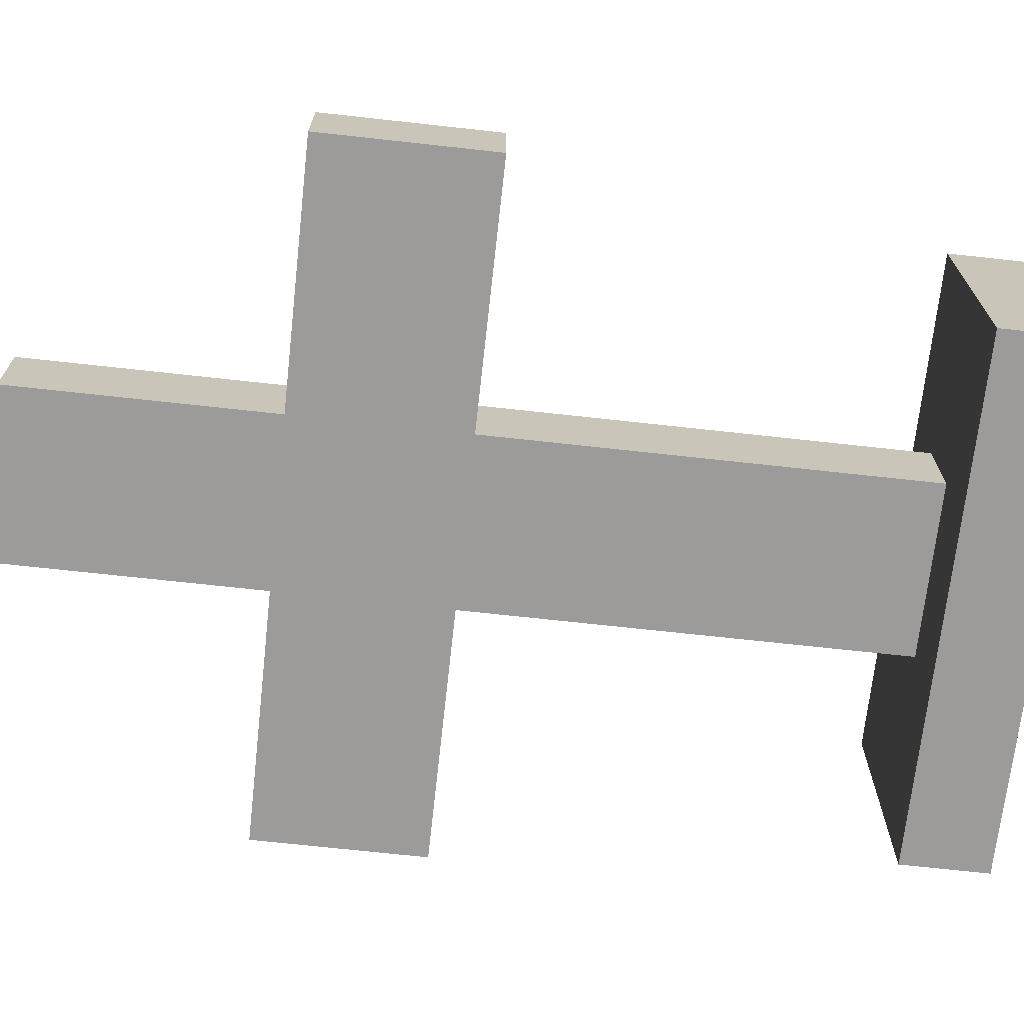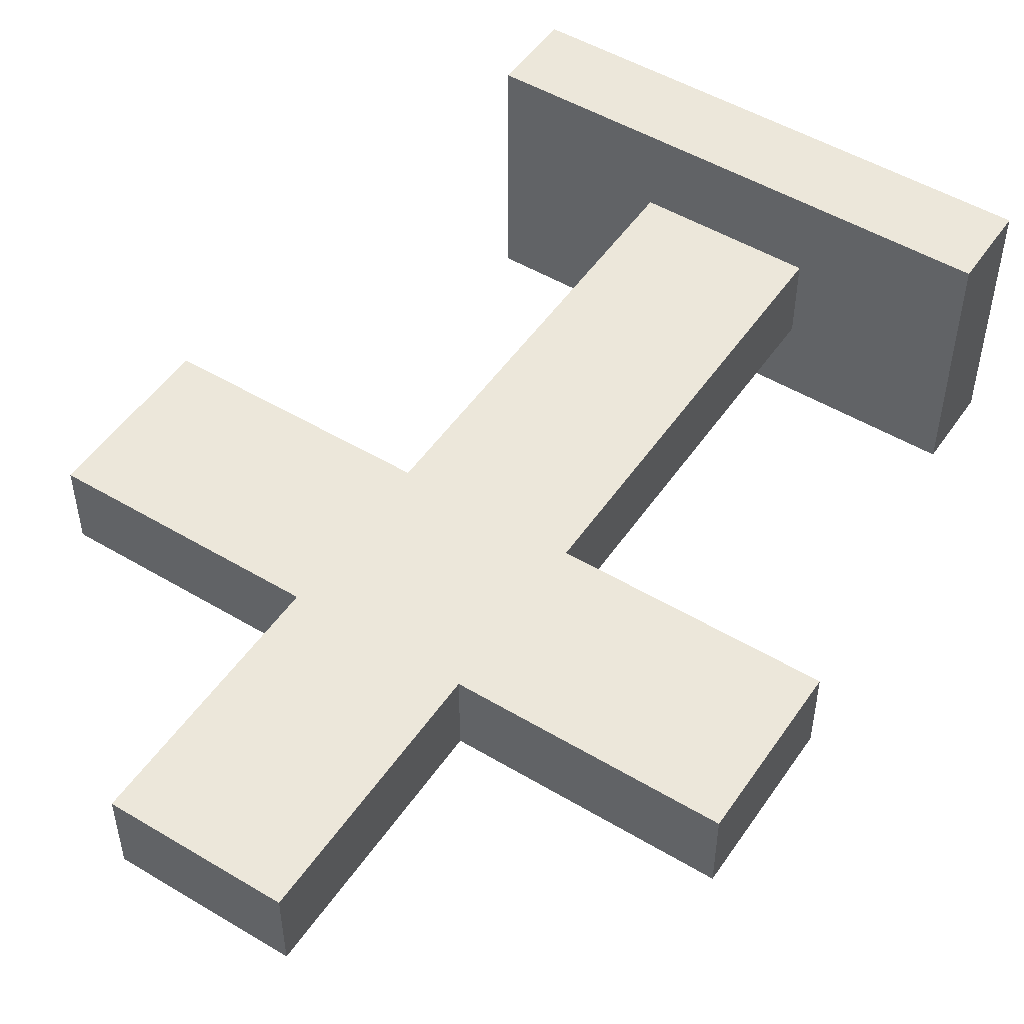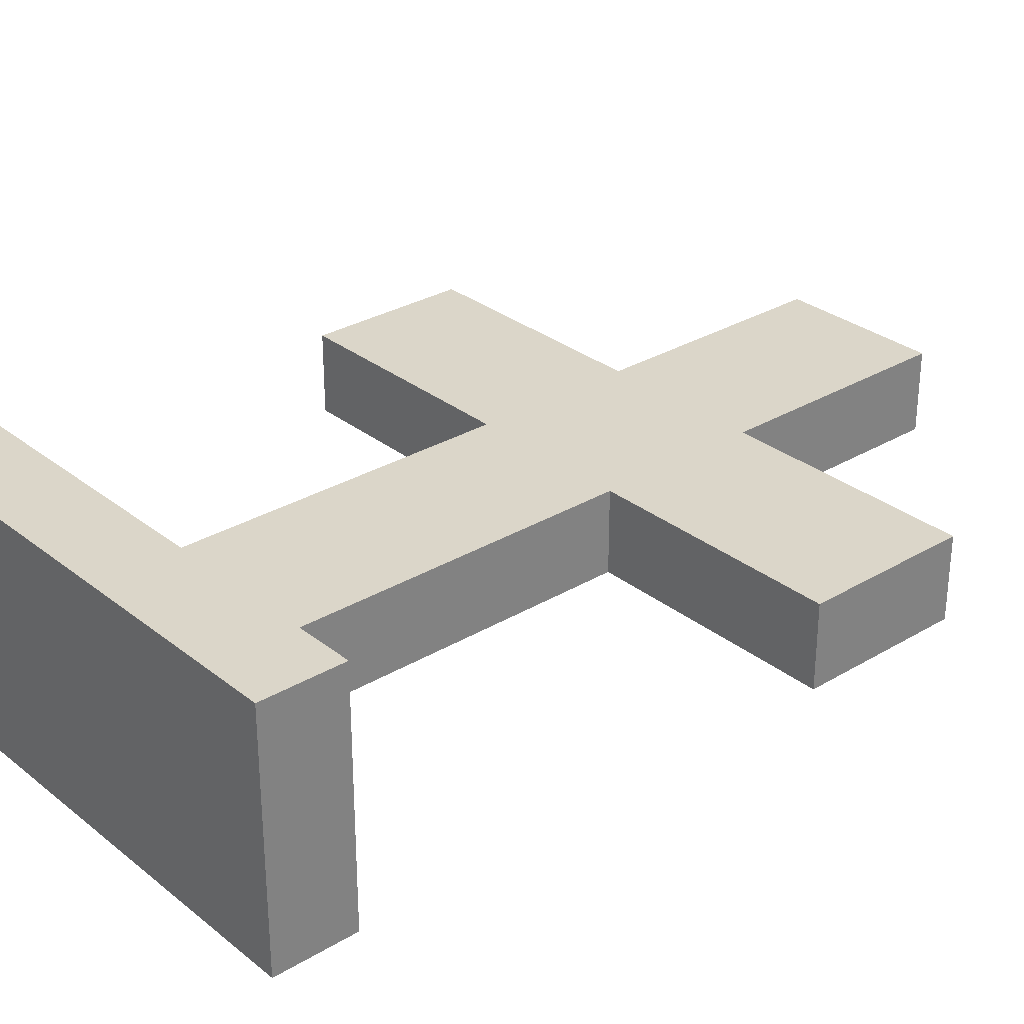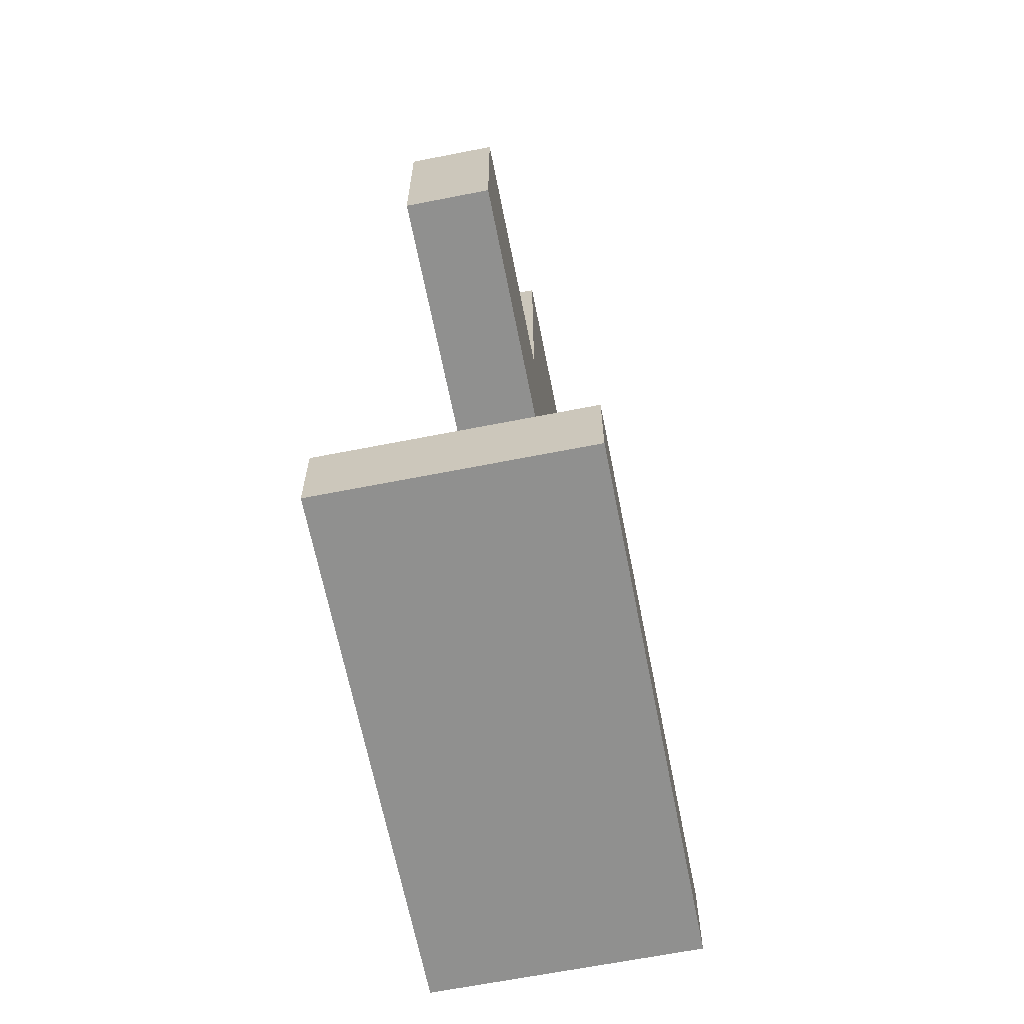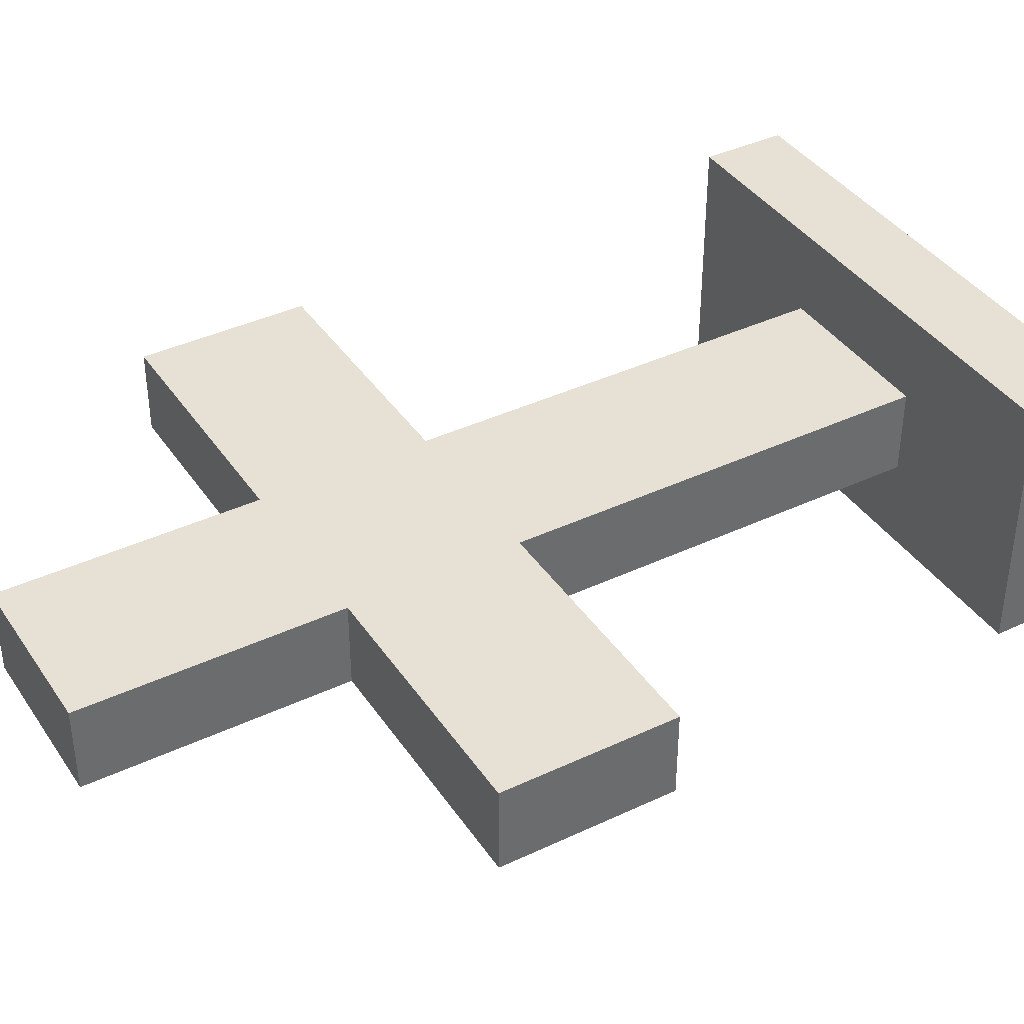
<metadata>
{"format":"obj","ext":"obj","renderer":"f3d","projection":"perspective","resolution":1024,"background":"white","views":[{"elev":-69.9,"azim":-96.3,"up":"+Z"},{"elev":50.4,"azim":-146.8,"up":"+Z"},{"elev":29.8,"azim":48.9,"up":"+Z"},{"elev":-65.5,"azim":101.2,"up":"+Y"},{"elev":39.2,"azim":-120.5,"up":"+Z"}]}
</metadata>
<code>
g cemetery04
v -4 6 1
v -4 6 -0
v -4 7 1
v -4 7 -0
v -4 8 1
v -4 8 -0
v -3 0 2
v -3 0 -1
v -3 1 2
v -3 1 -1
v -1 1 1
v -1 1 -0
v -1 6 1
v -1 6 -0
v -1 8 1
v -1 8 -0
v -1 11 1
v -1 11 -0
v 1 1 1
v 1 1 -0
v 1 6 1
v 1 6 -0
v 1 8 1
v 1 8 -0
v 1 11 1
v 1 11 -0
v 3 0 2
v 3 0 -1
v 3 1 2
v 3 1 -1
v 4 6 1
v 4 6 -0
v 4 7 1
v 4 7 -0
v 4 8 1
v 4 8 -0
v -3 0 2
v -3 1 2
v 3 0 2
v 3 1 2
v -4 6 1
v -4 7 1
v -4 8 1
v -1 1 1
v -1 6 1
v -1 8 1
v -1 11 1
v 1 1 1
v 1 6 1
v 1 8 1
v 1 11 1
v 4 6 1
v 4 7 1
v 4 8 1
v -4 6 -0
v -4 7 -0
v -4 8 -0
v -1 1 -0
v -1 6 -0
v -1 8 -0
v -1 11 -0
v 1 1 -0
v 1 6 -0
v 1 8 -0
v 1 11 -0
v 4 6 -0
v 4 7 -0
v 4 8 -0
v -3 0 -1
v -3 1 -1
v 3 0 -1
v 3 1 -1
v -3 0 2
v 3 0 2
v -3 0 -1
v 3 0 -1
v -4 6 1
v -1 6 1
v 1 6 1
v 4 6 1
v -4 6 -0
v -1 6 -0
v 1 6 -0
v 4 6 -0
v -3 1 2
v 3 1 2
v -1 1 1
v 1 1 1
v -1 1 -0
v 1 1 -0
v -3 1 -1
v 3 1 -1
v -4 8 1
v -1 8 1
v 1 8 1
v 4 8 1
v -4 8 -0
v -1 8 -0
v 1 8 -0
v 4 8 -0
v -1 11 1
v 1 11 1
v -1 11 -0
v 1 11 -0
f 3 2 1
f 4 2 3
f 5 4 3
f 6 4 5
f 9 8 7
f 10 8 9
f 13 12 11
f 14 12 13
f 17 16 15
f 18 16 17
f 19 20 21
f 21 20 22
f 23 24 25
f 25 24 26
f 27 28 29
f 29 28 30
f 31 32 33
f 33 32 34
f 33 34 35
f 35 34 36
f 39 38 37
f 40 38 39
f 45 42 41
f 46 43 42
f 48 45 44
f 49 42 45
f 49 45 48
f 50 47 46
f 50 46 42
f 51 47 50
f 52 42 49
f 53 50 42
f 53 42 52
f 54 50 53
f 55 56 59
f 56 57 60
f 58 59 62
f 59 56 63
f 62 59 63
f 60 61 64
f 56 60 64
f 64 61 65
f 63 56 66
f 56 64 67
f 66 56 67
f 67 64 68
f 69 70 71
f 71 70 72
f 75 74 73
f 76 74 75
f 81 78 77
f 82 78 81
f 83 80 79
f 84 80 83
f 85 86 87
f 87 86 88
f 85 87 89
f 88 86 90
f 85 89 91
f 89 90 91
f 90 86 92
f 91 90 92
f 93 94 97
f 97 94 98
f 95 96 99
f 99 96 100
f 101 102 103
f 103 102 104

</code>
